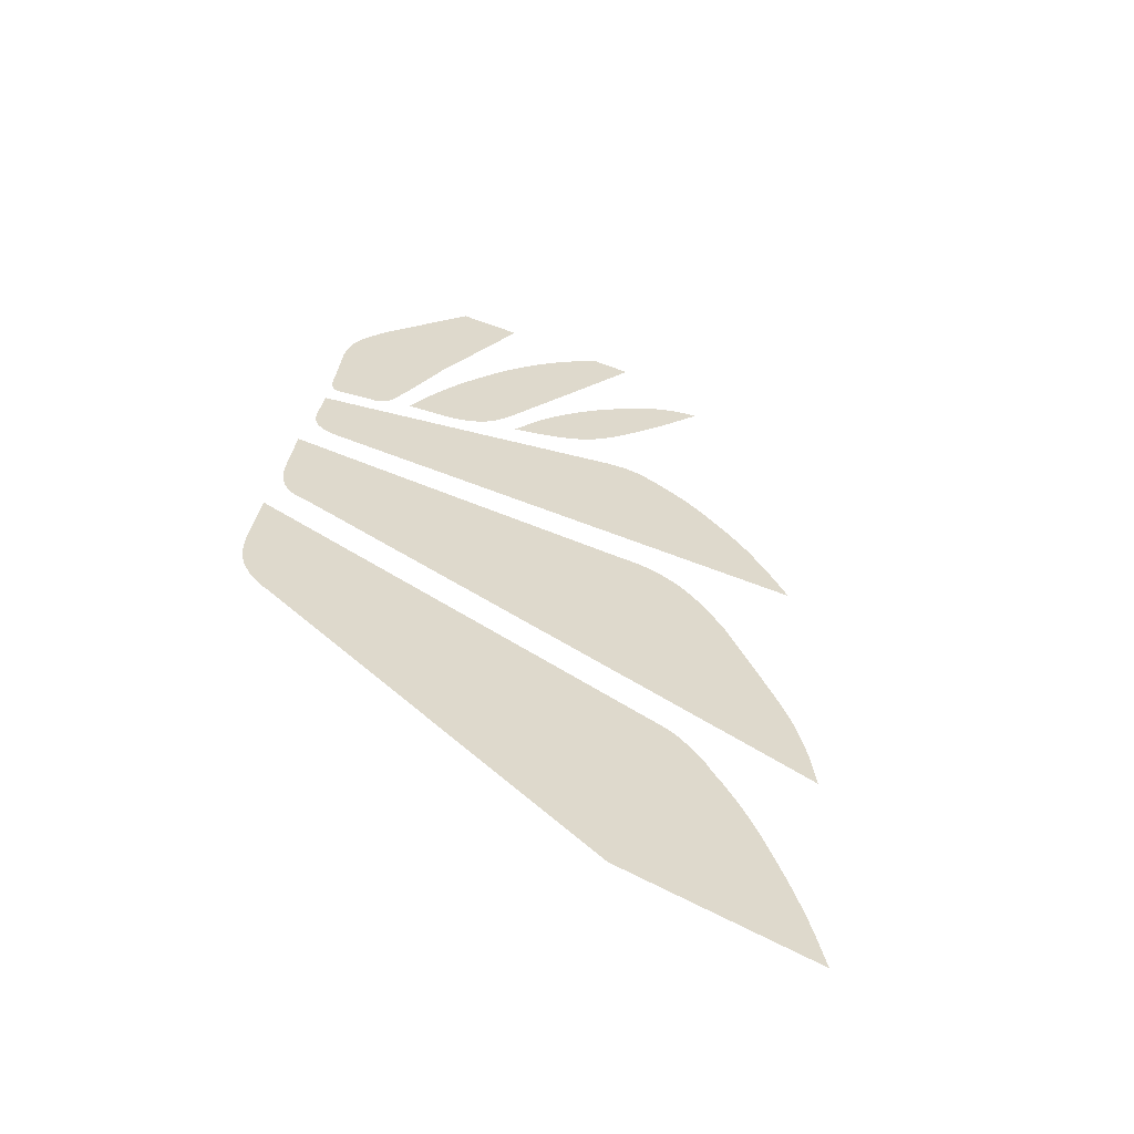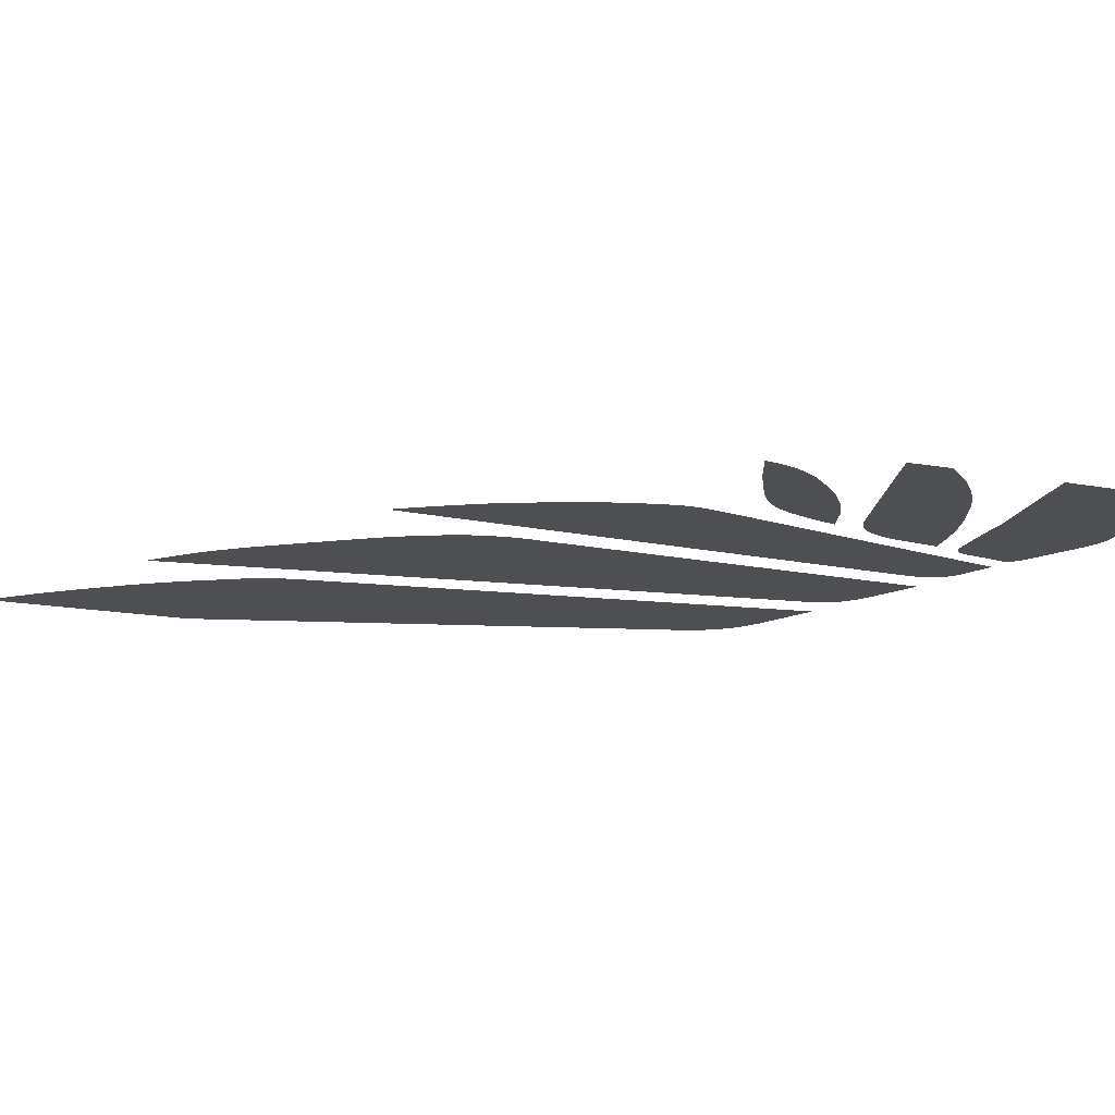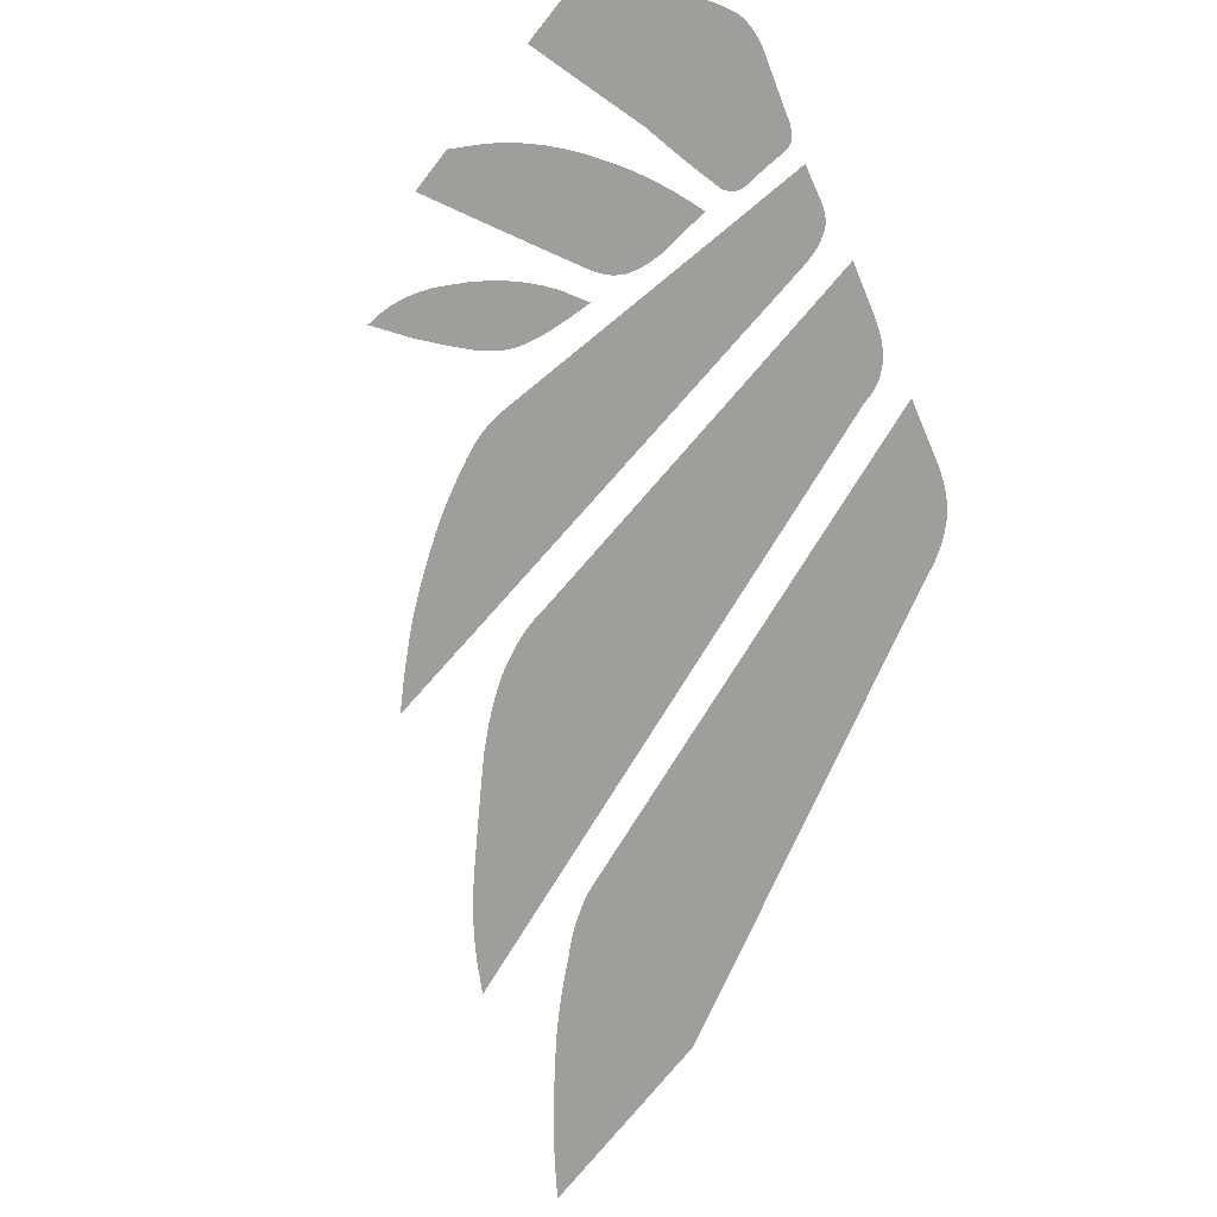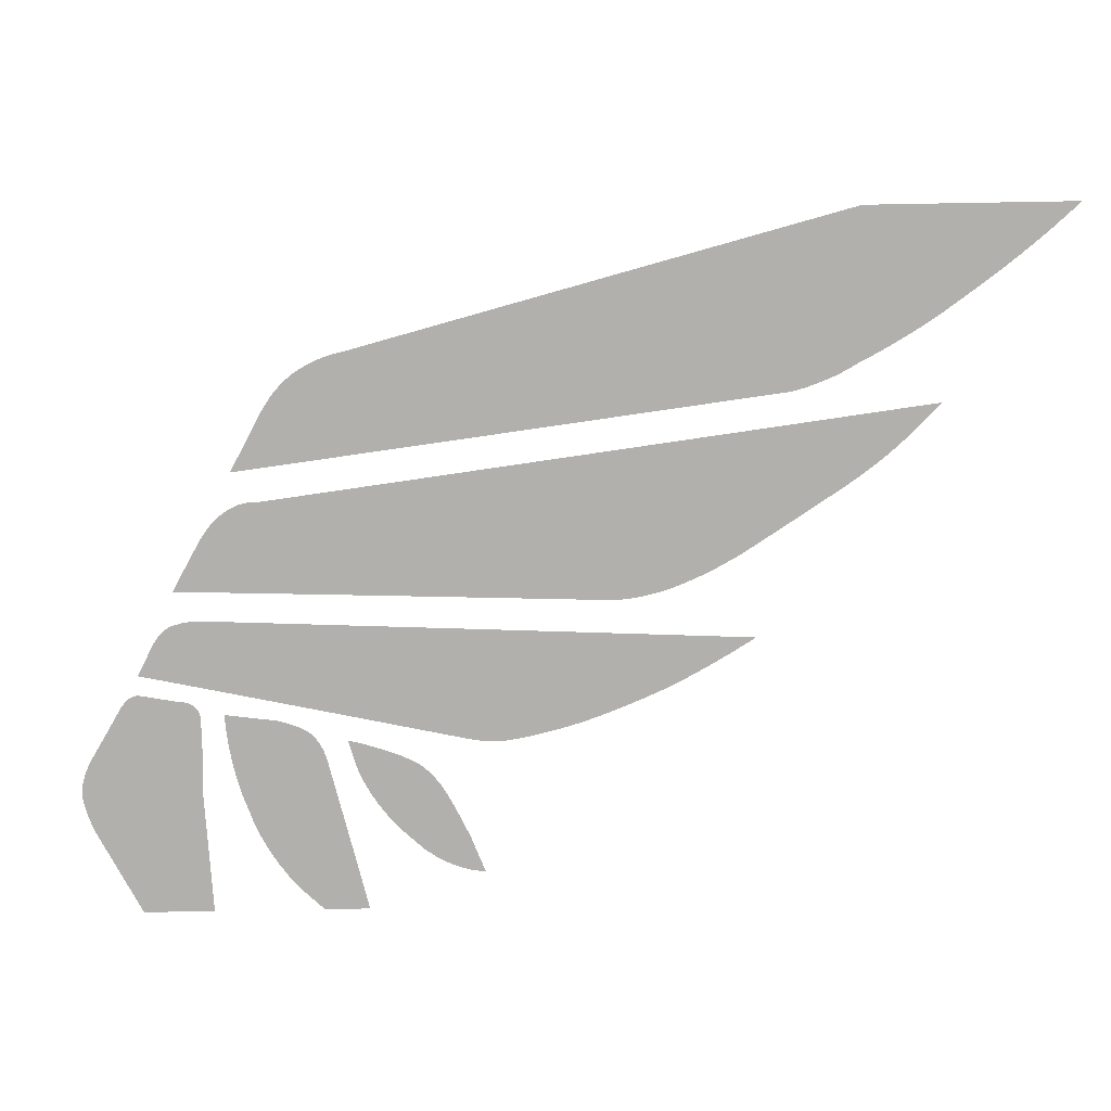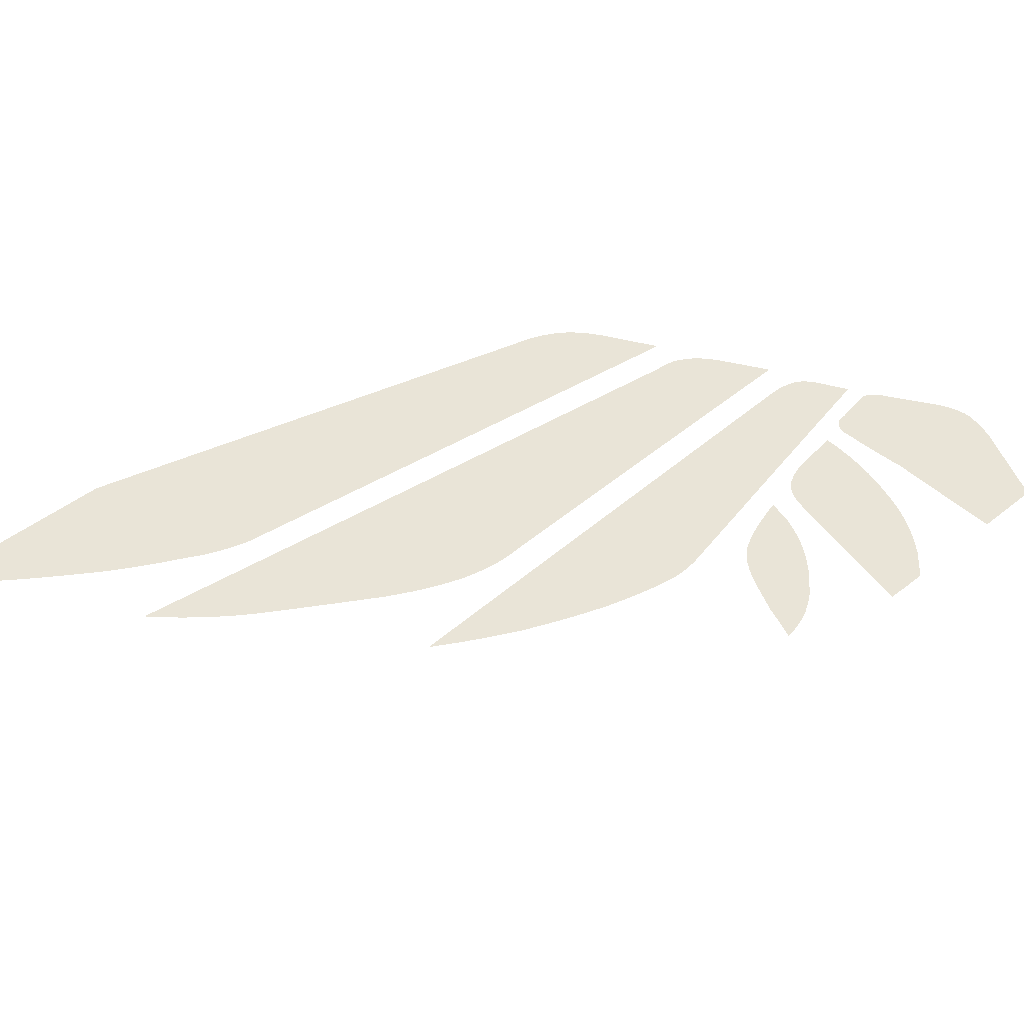
<metadata>
{"format":"obj","ext":"obj","renderer":"f3d","projection":"perspective","resolution":1024,"background":"white","views":[{"elev":32.1,"azim":-158.5,"up":"+Z"},{"elev":-17.5,"azim":-35.5,"up":"+Z"},{"elev":-70.8,"azim":36.0,"up":"+Z"},{"elev":-78.8,"azim":165.1,"up":"+Z"},{"elev":43.0,"azim":-59.5,"up":"+Z"}]}
</metadata>
<code>
v 0.3338 -0.4857 0
v 0.3253 -0.4834 0
v 0.3158 -0.4807 0
v 0.3054 -0.4778 0
v 0.2939 -0.4746 0
v 0.268 -0.4674 0
v 0.2722 -0.4549 0
v 0.277 -0.4407 0
v 0.2823 -0.4248 0
v 0.2884 -0.4072 0
v 0.295 -0.3878 0
v 0.31 -0.344 0
v 0.3113 -0.3381 0
v 0.3129 -0.3314 0
v 0.3148 -0.3239 0
v 0.3169 -0.3156 0
v 0.3193 -0.3064 0
v 0.325 -0.2856 0
v 0.3258 -0.2832 0
v 0.3266 -0.2804 0
v 0.3275 -0.2774 0
v 0.3285 -0.2741 0
v 0.3295 -0.2705 0
v 0.3318 -0.2626 0
v 0.333 -0.2603 0
v 0.3343 -0.2583 0
v 0.3357 -0.2566 0
v 0.3373 -0.255 0
v 0.3389 -0.2537 0
v 0.3426 -0.2517 0
v 0.3443 -0.251 0
v 0.3461 -0.2506 0
v 0.3483 -0.2504 0
v 0.3506 -0.2504 0
v 0.3531 -0.2506 0
v 0.3589 -0.2517 0
v 0.3631 -0.2521 0
v 0.3679 -0.2526 0
v 0.3733 -0.2531 0
v 0.3793 -0.2537 0
v 0.3859 -0.2543 0
v 0.4009 -0.2558 0
v 0.4028 -0.2566 0
v 0.4045 -0.2574 0
v 0.406 -0.2583 0
v 0.4074 -0.2593 0
v 0.4086 -0.2603 0
v 0.4104 -0.2626 0
v 0.4112 -0.2638 0
v 0.412 -0.2651 0
v 0.4128 -0.2665 0
v 0.4135 -0.2681 0
v 0.4143 -0.2698 0
v 0.4159 -0.2734 0
v 0.4176 -0.2801 0
v 0.4195 -0.2876 0
v 0.4218 -0.296 0
v 0.4243 -0.3053 0
v 0.4271 -0.3155 0
v 0.4335 -0.3385 0
v 0.4342 -0.342 0
v 0.4348 -0.3453 0
v 0.4353 -0.3485 0
v 0.4357 -0.3516 0
v 0.436 -0.3546 0
v 0.4362 -0.3602 0
v 0.4362 -0.3633 0
v 0.436 -0.3662 0
v 0.4357 -0.369 0
v 0.4353 -0.3718 0
v 0.4348 -0.3744 0
v 0.4335 -0.3792 0
v 0.4314 -0.3836 0
v 0.4291 -0.388 0
v 0.4265 -0.3925 0
v 0.4235 -0.3972 0
v 0.4204 -0.4019 0
v 0.4132 -0.4118 0
v 0.4057 -0.4197 0
v 0.3973 -0.4285 0
v 0.388 -0.4384 0
v 0.3777 -0.4492 0
v 0.3665 -0.4611 0
v 0.3412 -0.4878 0
v 0.1079 -0.4213 0
v 0.1162 -0.4063 0
v 0.1257 -0.3894 0
v 0.1364 -0.3705 0
v 0.1482 -0.3495 0
v 0.1612 -0.3266 0
v 0.1906 -0.2748 0
v 0.1938 -0.2696 0
v 0.1972 -0.2649 0
v 0.2007 -0.2607 0
v 0.2044 -0.257 0
v 0.2082 -0.2539 0
v 0.2164 -0.249 0
v 0.2212 -0.2476 0
v 0.2262 -0.2464 0
v 0.2314 -0.2456 0
v 0.2368 -0.245 0
v 0.2424 -0.2447 0
v 0.2544 -0.2449 0
v 0.2598 -0.2457 0
v 0.266 -0.2467 0
v 0.273 -0.2477 0
v 0.2808 -0.2489 0
v 0.2893 -0.2502 0
v 0.3087 -0.2531 0
v 0.3025 -0.2699 0
v 0.2956 -0.2862 0
v 0.288 -0.302 0
v 0.2797 -0.3173 0
v 0.2706 -0.3321 0
v 0.2503 -0.3602 0
v 0.2391 -0.3737 0
v 0.227 -0.3863 0
v 0.214 -0.3979 0
v 0.2003 -0.4085 0
v 0.1857 -0.4183 0
v 0.154 -0.4349 0
v 0.1494 -0.4336 0
v 0.1441 -0.4321 0
v 0.1382 -0.4304 0
v 0.1316 -0.4284 0
v 0.1244 -0.4263 0
v 0.1079 -0.4213 0
v -0.002035 -0.3494 0
v 0.01164 -0.3512 0
v 0.02554 -0.3514 0
v 0.03967 -0.3498 0
v 0.05401 -0.3465 0
v 0.06858 -0.3415 0
v 0.09837 -0.3263 0
v 0.1129 -0.317 0
v 0.1263 -0.307 0
v 0.1385 -0.2963 0
v 0.1495 -0.2849 0
v 0.1594 -0.2727 0
v 0.1757 -0.2463 0
v 0.1608 -0.246 0
v 0.1472 -0.2462 0
v 0.1349 -0.2466 0
v 0.1239 -0.2474 0
v 0.1141 -0.2485 0
v 0.09837 -0.2517 0
v 0.09131 -0.2542 0
v 0.08408 -0.2577 0
v 0.07669 -0.2622 0
v 0.06913 -0.2679 0
v 0.0614 -0.2745 0
v 0.04545 -0.291 0
v 0.04269 -0.2942 0
v 0.03981 -0.2975 0
v 0.03681 -0.3008 0
v 0.03371 -0.3043 0
v 0.0305 -0.3079 0
v 0.02374 -0.3155 0
v 0.02056 -0.3198 0
v 0.01721 -0.3243 0
v 0.01369 -0.329 0
v 0.01001 -0.3339 0
v 0.006161 -0.3389 0
v -0.002035 -0.3494 0
v -0.211 -0.02782 0
v -0.1537 -0.04113 0
v -0.08871 -0.05628 0
v -0.0161 -0.07326 0
v 0.06415 -0.09206 0
v 0.152 -0.1127 0
v 0.3507 -0.1594 0
v 0.3561 -0.1607 0
v 0.3612 -0.1622 0
v 0.366 -0.1639 0
v 0.3707 -0.1659 0
v 0.3751 -0.168 0
v 0.3833 -0.173 0
v 0.387 -0.1761 0
v 0.3903 -0.1799 0
v 0.3932 -0.1844 0
v 0.3957 -0.1896 0
v 0.3978 -0.1956 0
v 0.4009 -0.2096 0
v 0.4014 -0.2122 0
v 0.4019 -0.2151 0
v 0.4026 -0.2184 0
v 0.4034 -0.222 0
v 0.4043 -0.2261 0
v 0.4064 -0.2354 0
v 0.371 -0.2329 0
v 0.3309 -0.2302 0
v 0.2861 -0.2272 0
v 0.2365 -0.2239 0
v 0.1821 -0.2203 0
v 0.05902 -0.2123 0
v 0.04908 -0.2117 0
v 0.03942 -0.2104 0
v 0.03003 -0.2084 0
v 0.02092 -0.2059 0
v 0.01209 -0.2028 0
v -0.004749 -0.1947 0
v -0.01286 -0.1904 0
v -0.02092 -0.186 0
v -0.02892 -0.1814 0
v -0.03687 -0.1768 0
v -0.04476 -0.172 0
v -0.06038 -0.1621 0
v -0.07195 -0.1539 0
v -0.08342 -0.1455 0
v -0.09477 -0.137 0
v -0.106 -0.1283 0
v -0.1171 -0.1194 0
v -0.1391 -0.1011 0
v -0.1495 -0.09128 0
v -0.1599 -0.08126 0
v -0.1702 -0.07101 0
v -0.1805 -0.06055 0
v -0.1907 -0.04986 0
v -0.211 -0.02782 0
v -0.3277 0.2598 0
v -0.2612 0.2312 0
v -0.1858 0.1987 0
v -0.1015 0.1624 0
v -0.008238 0.1223 0
v 0.09391 0.07832 0
v 0.325 -0.02103 0
v 0.331 -0.02278 0
v 0.3366 -0.02491 0
v 0.3418 -0.02743 0
v 0.3467 -0.03034 0
v 0.3511 -0.03363 0
v 0.3589 -0.04138 0
v 0.3622 -0.04576 0
v 0.3653 -0.05036 0
v 0.3681 -0.05517 0
v 0.3706 -0.06021 0
v 0.3729 -0.06548 0
v 0.3765 -0.07666 0
v 0.3782 -0.08289 0
v 0.38 -0.08995 0
v 0.3819 -0.09785 0
v 0.3841 -0.1066 0
v 0.3864 -0.1161 0
v 0.3915 -0.1377 0
v 0.3482 -0.1269 0
v 0.2992 -0.1148 0
v 0.2443 -0.1013 0
v 0.1837 -0.08633 0
v 0.1172 -0.07002 0
v -0.03324 -0.03324 0
v -0.04257 -0.03139 0
v -0.05196 -0.02892 0
v -0.0614 -0.02585 0
v -0.0709 -0.02217 0
v -0.08046 -0.01787 0
v -0.09973 -0.007463 0
v -0.1095 -0.0009276 0
v -0.1193 0.006272 0
v -0.1293 0.01414 0
v -0.1394 0.02266 0
v -0.1496 0.03186 0
v -0.1703 0.05224 0
v -0.1827 0.0662 0
v -0.195 0.08015 0
v -0.2073 0.09411 0
v -0.2195 0.1081 0
v -0.2316 0.122 0
v -0.2558 0.1499 0
v -0.2675 0.1641 0
v -0.2788 0.1788 0
v -0.2896 0.194 0
v -0.2999 0.2097 0
v -0.3096 0.2259 0
v -0.3277 0.2598 0
v -0.4064 0.4932 0
v -0.3844 0.487 0
v -0.3595 0.4799 0
v -0.3318 0.472 0
v -0.3012 0.4633 0
v -0.2676 0.4538 0
v -0.192 0.4322 0
v -0.1442 0.4039 0
v -0.08998 0.3718 0
v -0.02934 0.3359 0
v 0.03773 0.2961 0
v 0.1112 0.2526 0
v 0.2775 0.154 0
v 0.285 0.15 0
v 0.2922 0.1457 0
v 0.299 0.1411 0
v 0.3054 0.1363 0
v 0.3114 0.1312 0
v 0.3223 0.1201 0
v 0.3267 0.1144 0
v 0.3309 0.1083 0
v 0.3347 0.1018 0
v 0.3382 0.09483 0
v 0.3414 0.08741 0
v 0.3467 0.07123 0
v 0.3483 0.06381 0
v 0.3502 0.05551 0
v 0.3523 0.04631 0
v 0.3547 0.03623 0
v 0.3572 0.02527 0
v 0.363 0.0006784 0
v 0.3093 0.02355 0
v 0.2485 0.04953 0
v 0.1805 0.0786 0
v 0.1053 0.1108 0
v 0.02291 0.1461 0
v -0.1635 0.2259 0
v -0.1685 0.228 0
v -0.1736 0.2303 0
v -0.1786 0.233 0
v -0.1837 0.2359 0
v -0.1887 0.2391 0
v -0.1988 0.2463 0
v -0.2038 0.2499 0
v -0.2089 0.2538 0
v -0.2139 0.258 0
v -0.2189 0.2624 0
v -0.224 0.2672 0
v -0.2341 0.2775 0
v -0.2482 0.2909 0
v -0.2621 0.3046 0
v -0.2756 0.3188 0
v -0.2888 0.3333 0
v -0.3016 0.3482 0
v -0.3263 0.3792 0
v -0.3386 0.3949 0
v -0.3506 0.4107 0
v -0.3623 0.4268 0
v -0.3737 0.443 0
v -0.3849 0.4595 0
v -0.4064 0.4932 0
f 275 334 276
f 333 276 334
f 277 276 333
f 332 277 333
f 331 277 332
f 278 277 331
f 330 278 331
f 329 278 330
f 279 278 329
f 328 279 329
f 327 279 328
f 280 279 327
f 326 280 327
f 325 280 326
f 281 280 325
f 324 281 325
f 323 281 324
f 322 281 323
f 321 281 322
f 320 281 321
f 319 281 320
f 318 281 319
f 317 281 318
f 316 281 317
f 282 281 316
f 315 282 316
f 314 282 315
f 313 282 314
f 312 282 313
f 311 282 312
f 310 282 311
f 283 282 310
f 284 283 310
f 285 284 310
f 309 285 310
f 286 285 309
f 308 286 309
f 287 286 308
f 307 287 308
f 306 287 307
f 288 287 306
f 289 288 306
f 290 289 306
f 291 290 306
f 292 291 306
f 305 292 306
f 293 292 305
f 294 293 305
f 295 294 305
f 296 295 305
f 297 296 305
f 298 297 305
f 304 298 305
f 303 298 304
f 302 298 303
f 301 298 302
f 300 298 301
f 299 298 300
f 220 273 221
f 272 221 273
f 271 221 272
f 270 221 271
f 269 221 270
f 268 221 269
f 222 221 268
f 267 222 268
f 266 222 267
f 265 222 266
f 264 222 265
f 263 222 264
f 223 222 263
f 262 223 263
f 261 223 262
f 260 223 261
f 259 223 260
f 258 223 259
f 257 223 258
f 256 223 257
f 224 223 256
f 255 224 256
f 254 224 255
f 253 224 254
f 252 224 253
f 251 224 252
f 250 224 251
f 249 224 250
f 225 224 249
f 226 225 249
f 248 226 249
f 247 226 248
f 246 226 247
f 245 226 246
f 227 226 245
f 228 227 245
f 229 228 245
f 230 229 245
f 231 230 245
f 244 231 245
f 232 231 244
f 233 232 244
f 234 233 244
f 235 234 244
f 236 235 244
f 237 236 244
f 238 237 244
f 239 238 244
f 240 239 244
f 241 240 244
f 242 241 244
f 243 242 244
f 165 218 166
f 217 166 218
f 216 166 217
f 215 166 216
f 214 166 215
f 167 166 214
f 213 167 214
f 212 167 213
f 211 167 212
f 210 167 211
f 209 167 210
f 168 167 209
f 208 168 209
f 207 168 208
f 206 168 207
f 205 168 206
f 204 168 205
f 203 168 204
f 202 168 203
f 169 168 202
f 201 169 202
f 200 169 201
f 199 169 200
f 198 169 199
f 197 169 198
f 196 169 197
f 195 169 196
f 194 169 195
f 170 169 194
f 171 170 194
f 193 171 194
f 192 171 193
f 191 171 192
f 190 171 191
f 172 171 190
f 173 172 190
f 174 173 190
f 175 174 190
f 176 175 190
f 189 176 190
f 177 176 189
f 178 177 189
f 179 178 189
f 180 179 189
f 181 180 189
f 188 181 189
f 187 181 188
f 186 181 187
f 182 181 186
f 185 182 186
f 184 182 185
f 183 182 184
f 128 129 163
f 162 163 129
f 161 162 129
f 130 161 129
f 160 161 130
f 159 160 130
f 158 159 130
f 157 158 130
f 131 157 130
f 156 157 131
f 155 156 131
f 154 155 131
f 132 154 131
f 153 154 132
f 152 153 132
f 151 152 132
f 133 151 132
f 150 151 133
f 134 150 133
f 149 150 134
f 148 149 134
f 147 148 134
f 146 147 134
f 145 146 134
f 135 145 134
f 136 145 135
f 144 145 136
f 143 144 136
f 137 143 136
f 142 143 137
f 138 142 137
f 141 142 138
f 139 141 138
f 140 141 139
f 85 126 86
f 87 86 126
f 125 87 126
f 88 87 125
f 124 88 125
f 89 88 124
f 123 89 124
f 122 89 123
f 90 89 122
f 121 90 122
f 120 90 121
f 91 90 120
f 119 91 120
f 92 91 119
f 93 92 119
f 94 93 119
f 118 94 119
f 95 94 118
f 96 95 118
f 97 96 118
f 117 97 118
f 98 97 117
f 99 98 117
f 100 99 117
f 116 100 117
f 101 100 116
f 102 101 116
f 115 102 116
f 103 102 115
f 114 103 115
f 104 103 114
f 105 104 114
f 106 105 114
f 113 106 114
f 107 106 113
f 112 107 113
f 108 107 112
f 111 108 112
f 109 108 111
f 110 109 111
f 6 5 7
f 8 7 5
f 9 8 5
f 10 9 5
f 11 10 5
f 4 11 5
f 12 11 4
f 3 12 4
f 13 12 3
f 14 13 3
f 15 14 3
f 16 15 3
f 2 16 3
f 17 16 2
f 18 17 2
f 19 18 2
f 1 19 2
f 20 19 1
f 21 20 1
f 22 21 1
f 23 22 1
f 24 23 1
f 25 24 1
f 26 25 1
f 84 26 1
f 27 26 84
f 28 27 84
f 29 28 84
f 30 29 84
f 83 30 84
f 31 30 83
f 32 31 83
f 33 32 83
f 34 33 83
f 35 34 83
f 36 35 83
f 37 36 83
f 38 37 83
f 82 38 83
f 39 38 82
f 40 39 82
f 81 40 82
f 41 40 81
f 42 41 81
f 80 42 81
f 79 42 80
f 43 42 79
f 44 43 79
f 45 44 79
f 78 45 79
f 46 45 78
f 47 46 78
f 48 47 78
f 49 48 78
f 50 49 78
f 51 50 78
f 52 51 78
f 77 52 78
f 53 52 77
f 54 53 77
f 55 54 77
f 56 55 77
f 57 56 77
f 76 57 77
f 58 57 76
f 75 58 76
f 59 58 75
f 74 59 75
f 60 59 74
f 73 60 74
f 72 60 73
f 61 60 72
f 71 61 72
f 62 61 71
f 63 62 71
f 70 63 71
f 64 63 70
f 69 64 70
f 65 64 69
f 68 65 69
f 66 65 68
f 67 66 68

</code>
